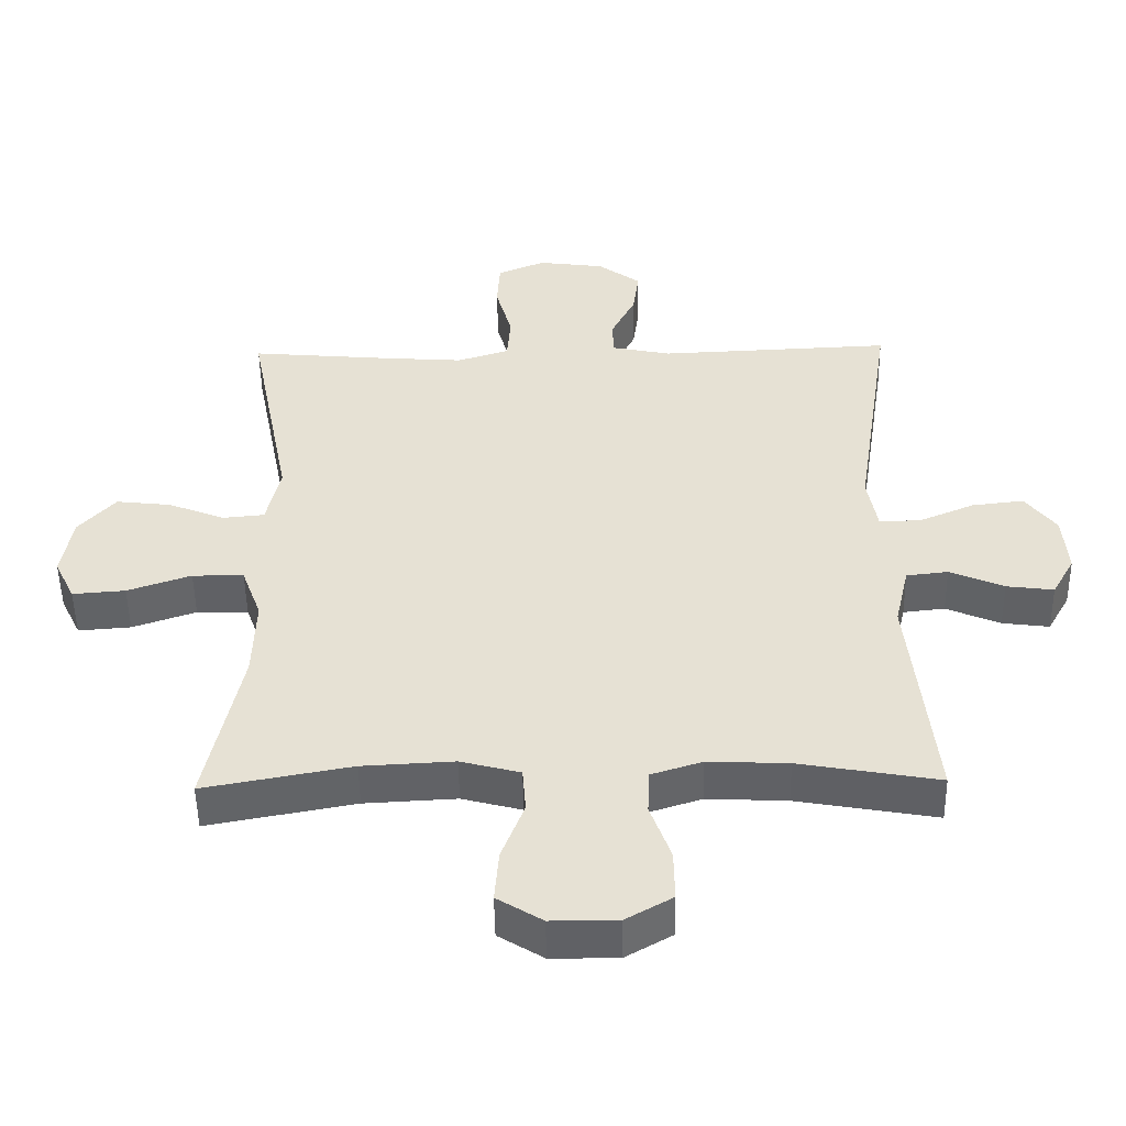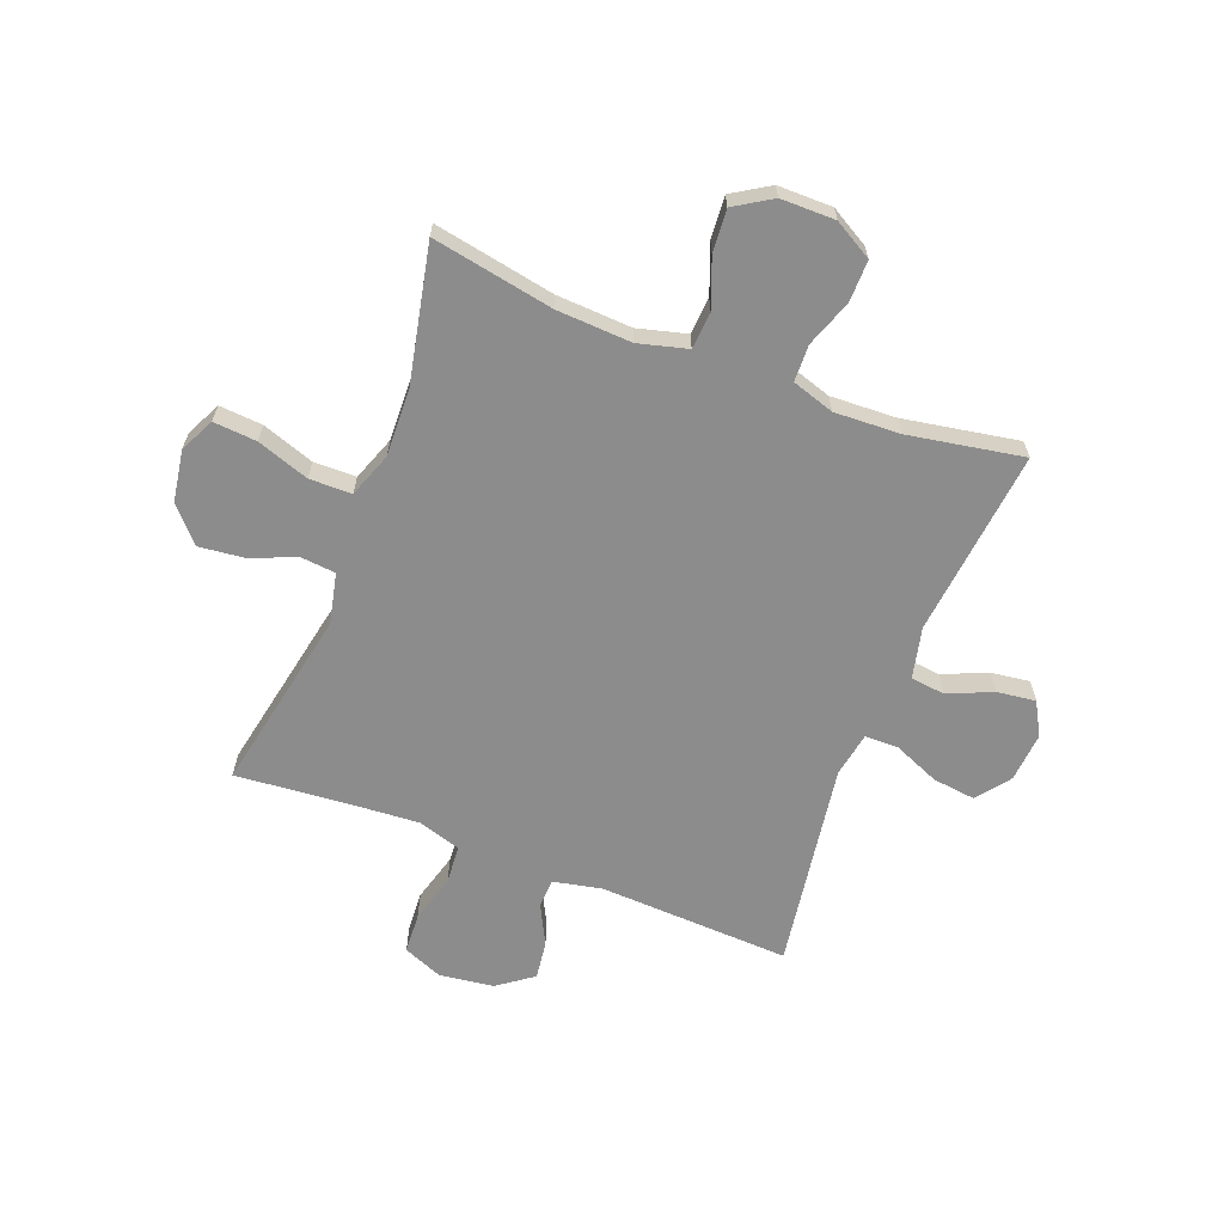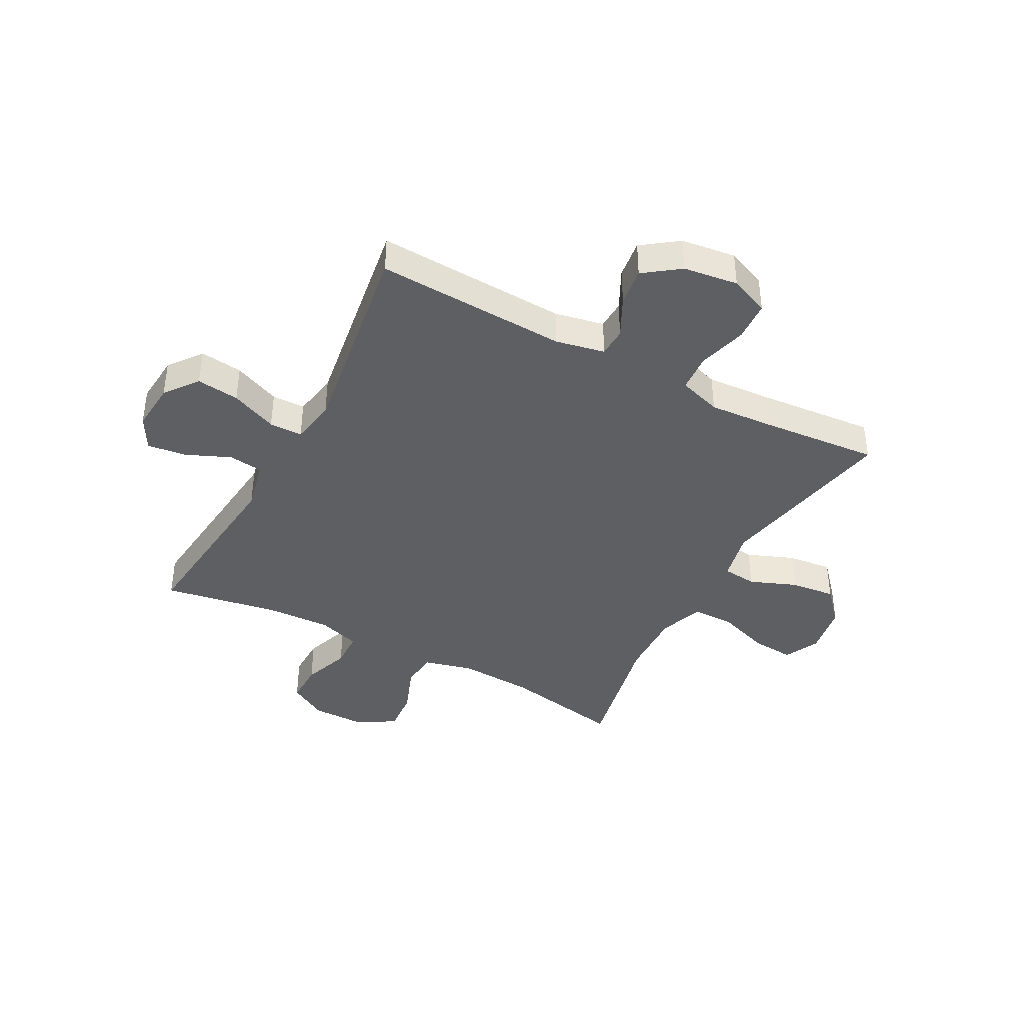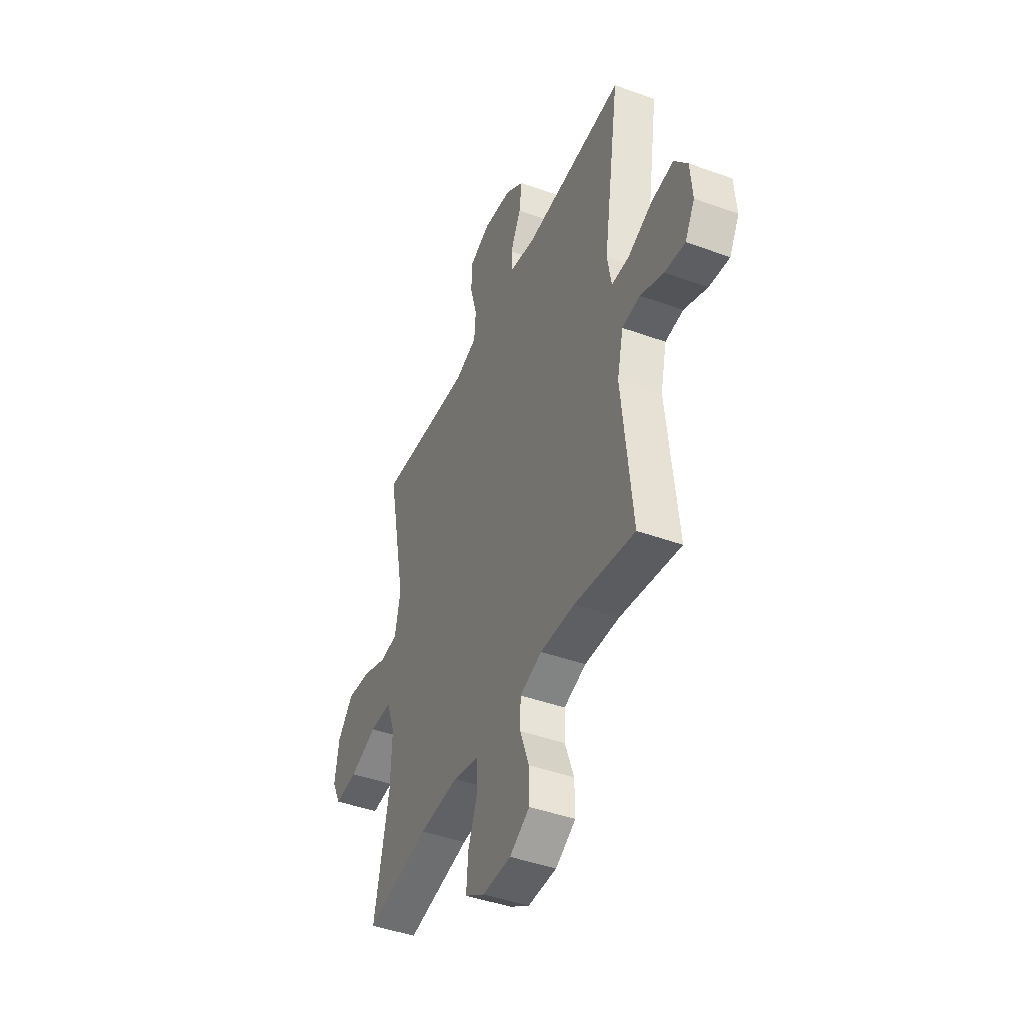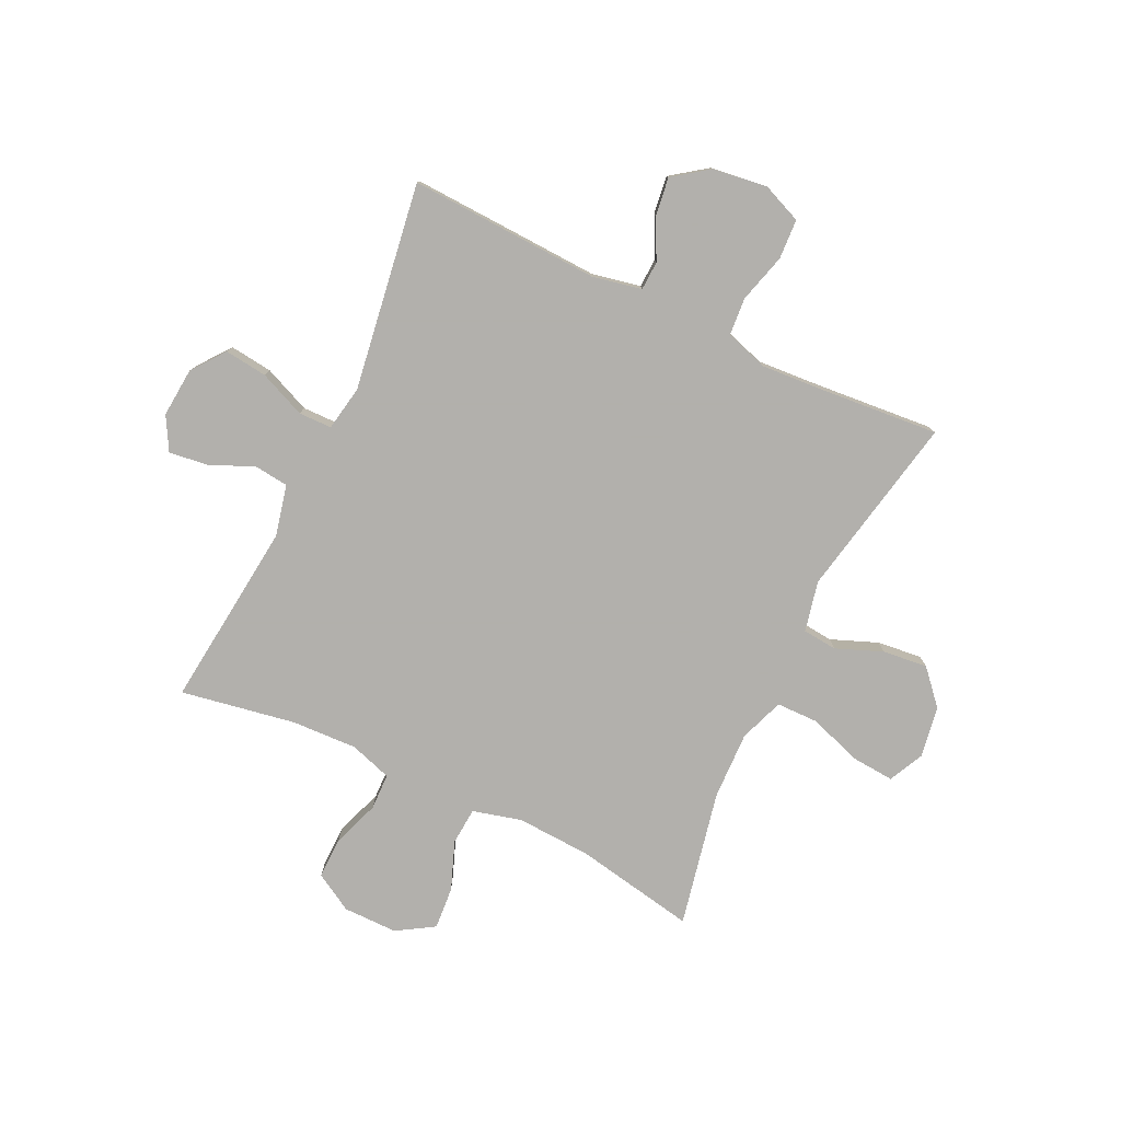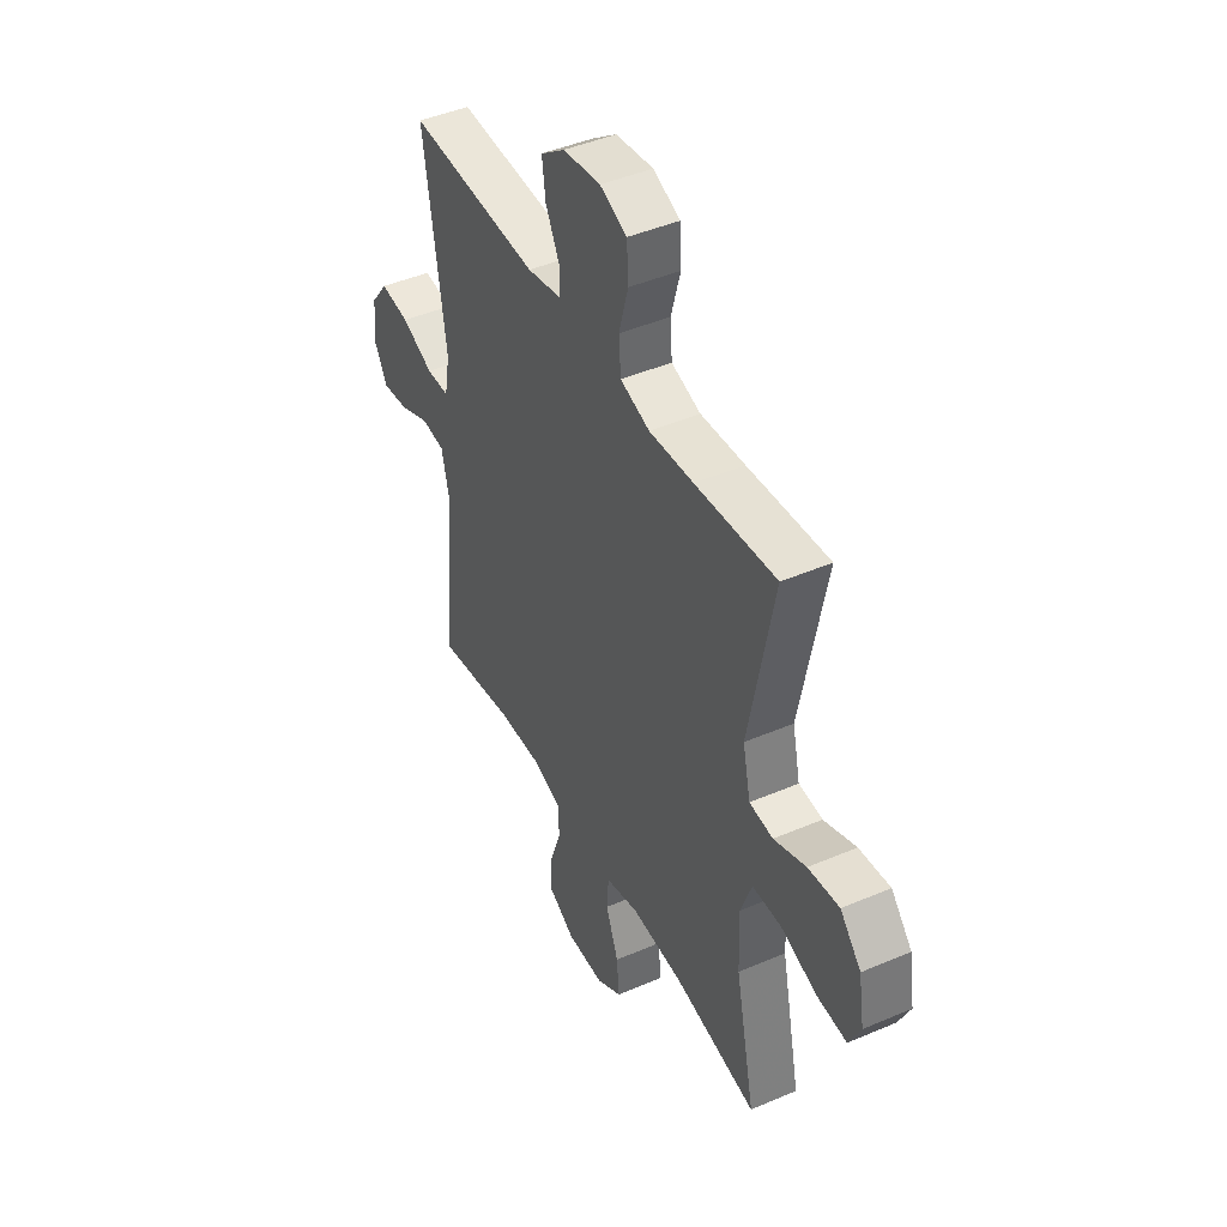
<metadata>
{"format":"obj","ext":"obj","renderer":"f3d","projection":"perspective","resolution":1024,"background":"white","views":[{"elev":-50.4,"azim":-179.1,"up":"+Z"},{"elev":-64.2,"azim":158.9,"up":"+Y"},{"elev":-40.4,"azim":-28.2,"up":"+Y"},{"elev":-44.1,"azim":-113.0,"up":"+Z"},{"elev":-78.6,"azim":-25.6,"up":"+Y"},{"elev":44.5,"azim":63.4,"up":"+Z"}]}
</metadata>
<code>
v 0.5 0.07 -0.5
v 0.285 0.07 -0.46
v 0.151 0.07 -0.453
v 0.064 0.07 -0.476
v 0.059 0.07 -0.542
v 0.092 0.07 -0.628
v 0.098 0.07 -0.704
v 0.032 0.07 -0.745
v -0.065 0.07 -0.745
v -0.133 0.07 -0.706
v -0.132 0.07 -0.632
v -0.102 0.07 -0.548
v -0.104 0.07 -0.483
v -0.179 0.07 -0.459
v -0.296 0.07 -0.464
v -0.5 0.07 -0.5
v -0.465 0.07 -0.167
v -0.486 0.07 -0.076
v -0.547 0.07 -0.069
v -0.626 0.07 -0.103
v -0.695 0.07 -0.112
v -0.728 0.07 -0.053
v -0.721 0.07 0.035
v -0.676 0.07 0.094
v -0.6 0.07 0.085
v -0.517 0.07 0.05
v -0.458 0.07 0.051
v -0.444 0.07 0.131
v -0.5 0.07 0.5
v -0.159 0.07 0.485
v -0.072 0.07 0.503
v -0.07 0.07 0.555
v -0.106 0.07 0.626
v -0.115 0.07 0.694
v -0.052 0.07 0.74
v 0.045 0.07 0.753
v 0.115 0.07 0.724
v 0.119 0.07 0.653
v 0.095 0.07 0.566
v 0.1 0.07 0.498
v 0.176 0.07 0.474
v 0.291 0.07 0.482
v 0.5 0.07 0.5
v 0.436 0.07 0.173
v 0.456 0.07 0.083
v 0.517 0.07 0.077
v 0.6 0.07 0.11
v 0.68 0.07 0.119
v 0.734 0.07 0.059
v 0.749 0.07 -0.033
v 0.719 0.07 -0.095
v 0.642 0.07 -0.089
v 0.549 0.07 -0.057
v 0.474 0.07 -0.058
v 0.445 0.07 -0.137
v 0.449 0.07 -0.258
v 0.5 0 -0.5
v 0.285 0 -0.46
v 0.151 0 -0.453
v 0.064 0 -0.476
v 0.059 0 -0.542
v 0.092 0 -0.628
v 0.098 0 -0.704
v 0.032 0 -0.745
v -0.065 0 -0.745
v -0.133 0 -0.706
v -0.132 0 -0.632
v -0.102 0 -0.548
v -0.104 0 -0.483
v -0.179 0 -0.459
v -0.296 0 -0.464
v -0.5 0 -0.5
v -0.465 0 -0.167
v -0.486 0 -0.076
v -0.547 0 -0.069
v -0.626 0 -0.103
v -0.695 0 -0.112
v -0.728 0 -0.053
v -0.721 0 0.035
v -0.676 0 0.094
v -0.6 0 0.085
v -0.517 0 0.05
v -0.458 0 0.051
v -0.444 0 0.131
v -0.5 0 0.5
v -0.159 0 0.485
v -0.072 0 0.503
v -0.07 0 0.555
v -0.106 0 0.626
v -0.115 0 0.694
v -0.052 0 0.74
v 0.045 0 0.753
v 0.115 0 0.724
v 0.119 0 0.653
v 0.095 0 0.566
v 0.1 0 0.498
v 0.176 0 0.474
v 0.291 0 0.482
v 0.5 0 0.5
v 0.436 0 0.173
v 0.456 0 0.083
v 0.517 0 0.077
v 0.6 0 0.11
v 0.68 0 0.119
v 0.734 0 0.059
v 0.749 0 -0.033
v 0.719 0 -0.095
v 0.642 0 -0.089
v 0.549 0 -0.057
v 0.474 0 -0.058
v 0.445 0 -0.137
v 0.449 0 -0.258
f 51 52 53
f 50 51 53
f 49 50 53
f 48 49 53
f 47 48 53
f 46 47 53
f 45 46 53 54
f 44 45 54 55
f 42 43 44
f 41 42 44 55
f 37 38 39
f 36 37 39
f 35 36 39
f 34 35 39
f 33 34 39
f 32 33 39
f 31 32 39 40
f 41 55 56
f 40 41 56
f 31 40 56
f 30 31 56
f 24 25 26
f 23 24 26
f 22 23 26
f 21 22 26
f 20 21 26
f 19 20 26
f 18 19 26 27
f 17 18 27
f 15 16 17
f 17 27 28
f 15 17 28
f 14 15 28
f 10 11 12
f 9 10 12
f 8 9 12
f 7 8 12
f 6 7 12
f 5 6 12
f 4 5 12 13
f 29 30 56
f 28 29 56
f 14 28 56
f 13 14 56
f 4 13 56
f 3 4 56
f 56 1 2
f 2 3 56
f 109 108 107
f 109 107 106
f 109 106 105
f 109 105 104
f 109 104 103
f 109 103 102
f 110 109 102 101
f 111 110 101 100
f 100 99 98
f 111 100 98 97
f 95 94 93
f 95 93 92
f 95 92 91
f 95 91 90
f 95 90 89
f 95 89 88
f 96 95 88 87
f 112 111 97
f 112 97 96
f 112 96 87
f 112 87 86
f 82 81 80
f 82 80 79
f 82 79 78
f 82 78 77
f 82 77 76
f 82 76 75
f 83 82 75 74
f 83 74 73
f 73 72 71
f 84 83 73
f 84 73 71
f 84 71 70
f 68 67 66
f 68 66 65
f 68 65 64
f 68 64 63
f 68 63 62
f 68 62 61
f 69 68 61 60
f 112 86 85
f 112 85 84
f 112 84 70
f 112 70 69
f 112 69 60
f 112 60 59
f 58 57 112
f 112 59 58
f 1 57 58 2
f 2 58 59 3
f 3 59 60 4
f 4 60 61 5
f 5 61 62 6
f 6 62 63 7
f 7 63 64 8
f 8 64 65 9
f 9 65 66 10
f 10 66 67 11
f 11 67 68 12
f 12 68 69 13
f 13 69 70 14
f 14 70 71 15
f 15 71 72 16
f 16 72 73 17
f 17 73 74 18
f 18 74 75 19
f 19 75 76 20
f 20 76 77 21
f 21 77 78 22
f 22 78 79 23
f 23 79 80 24
f 24 80 81 25
f 25 81 82 26
f 26 82 83 27
f 27 83 84 28
f 28 84 85 29
f 29 85 86 30
f 30 86 87 31
f 31 87 88 32
f 32 88 89 33
f 33 89 90 34
f 34 90 91 35
f 35 91 92 36
f 36 92 93 37
f 37 93 94 38
f 38 94 95 39
f 39 95 96 40
f 40 96 97 41
f 41 97 98 42
f 42 98 99 43
f 43 99 100 44
f 44 100 101 45
f 45 101 102 46
f 46 102 103 47
f 47 103 104 48
f 48 104 105 49
f 49 105 106 50
f 50 106 107 51
f 51 107 108 52
f 52 108 109 53
f 53 109 110 54
f 54 110 111 55
f 55 111 112 56
f 56 112 57 1

</code>
